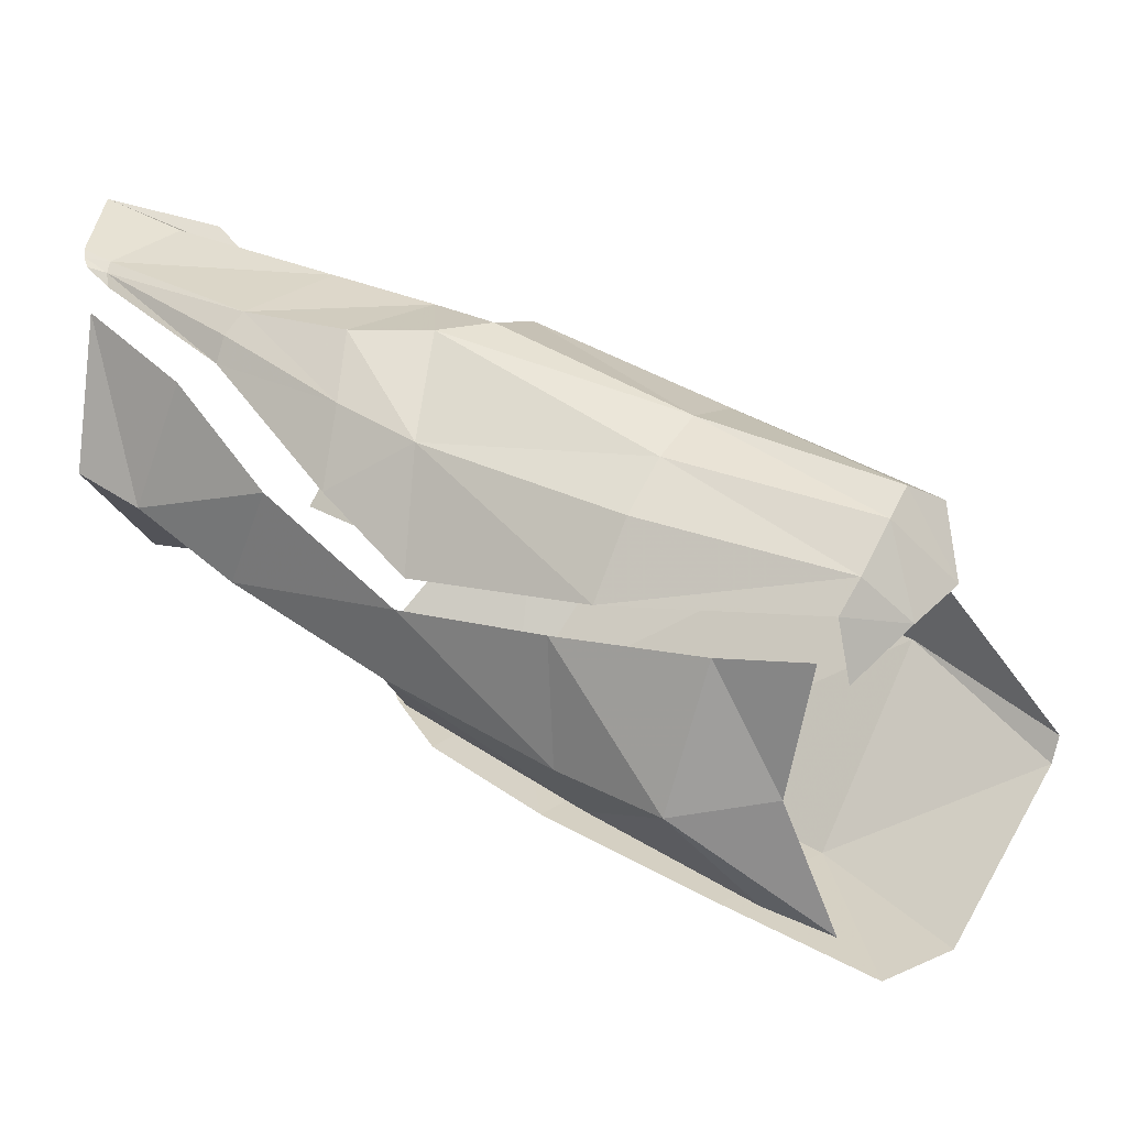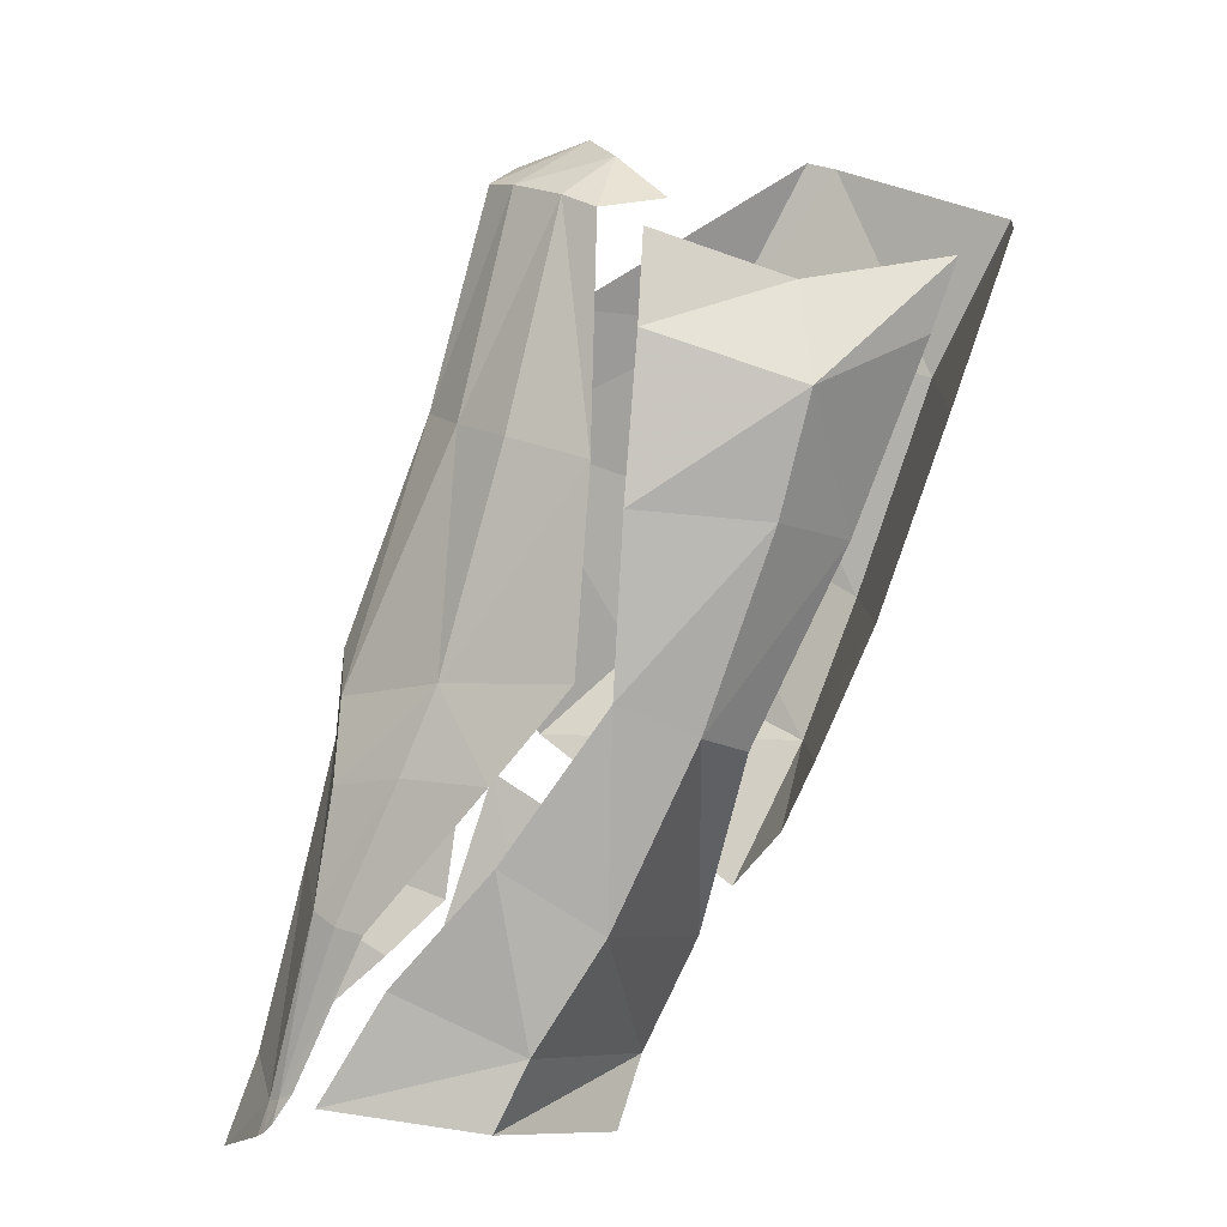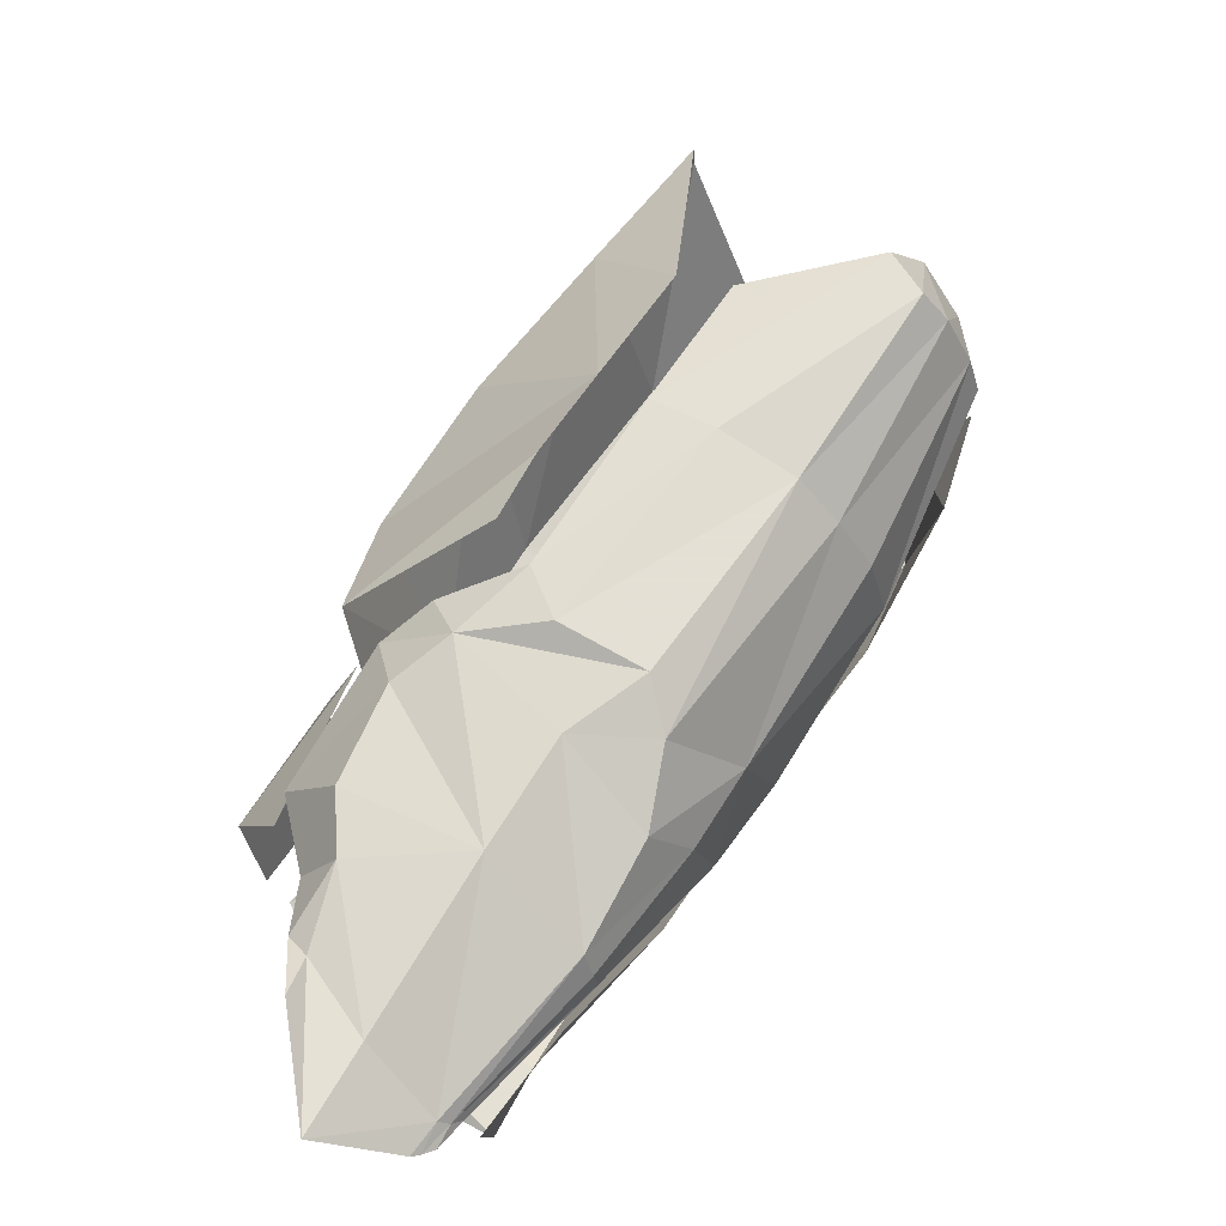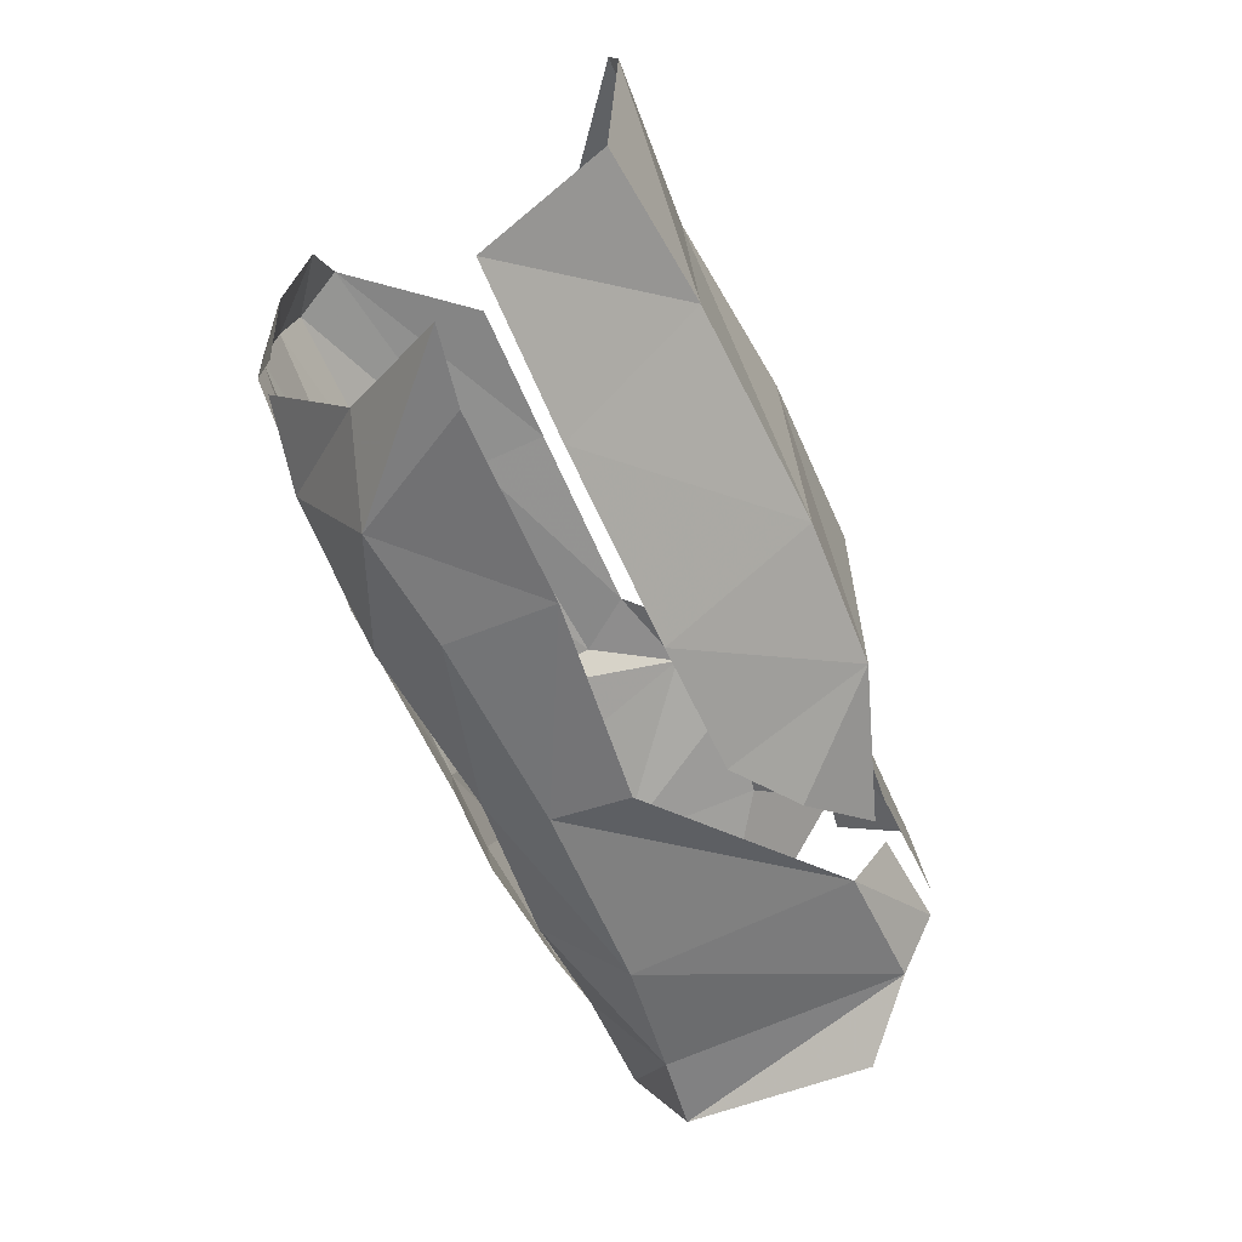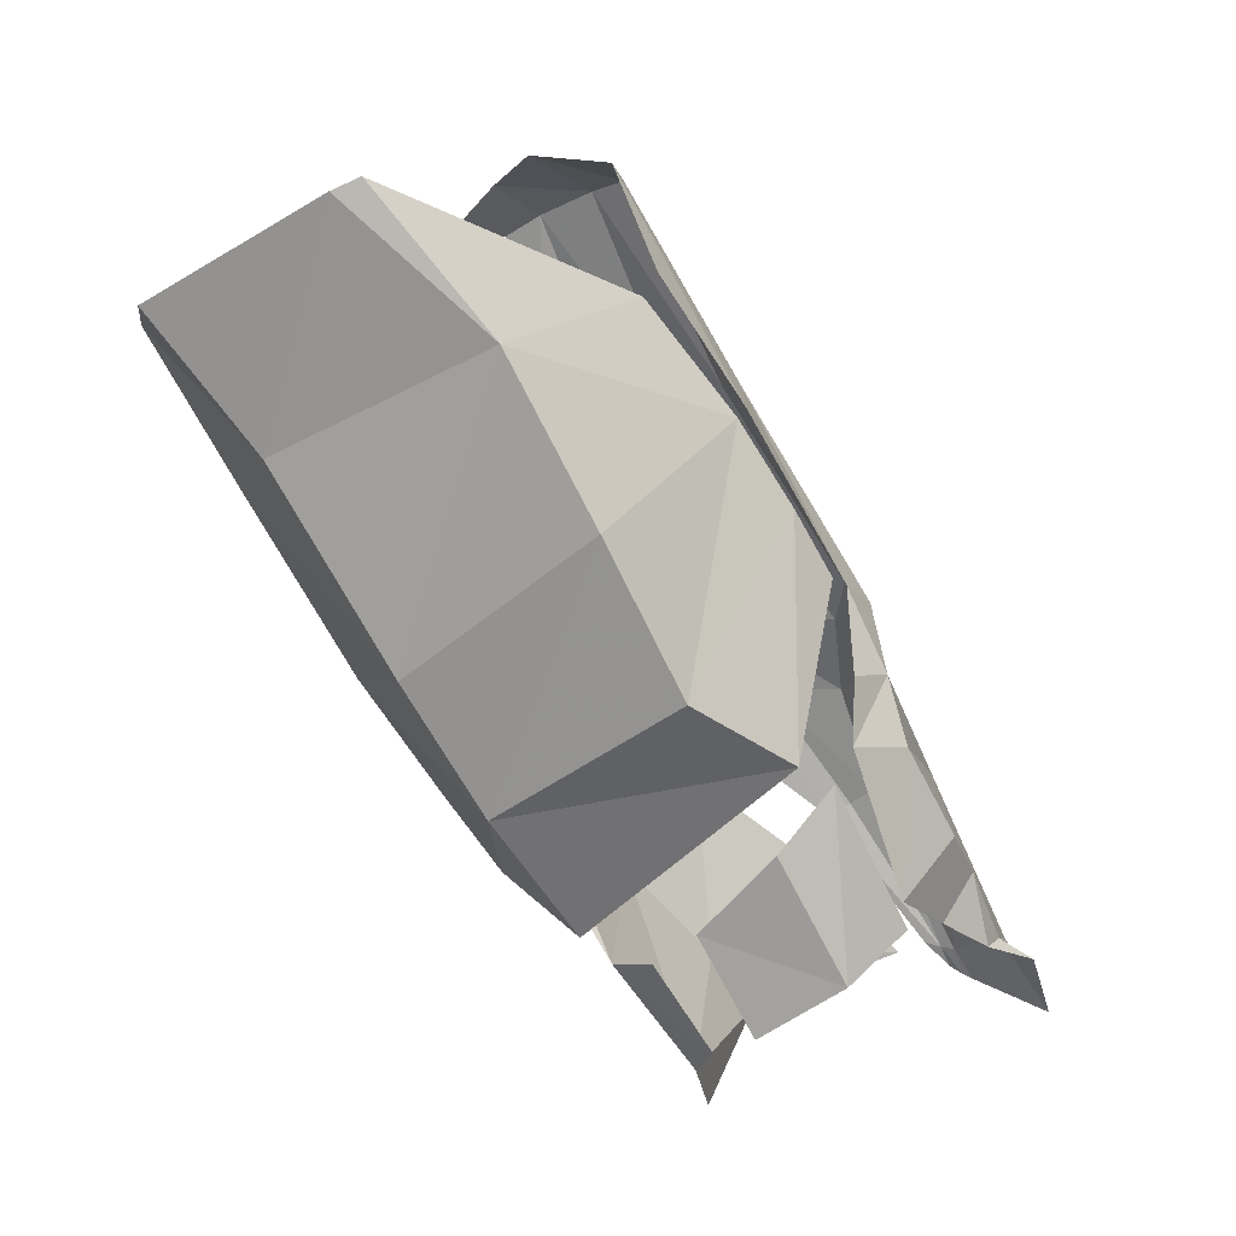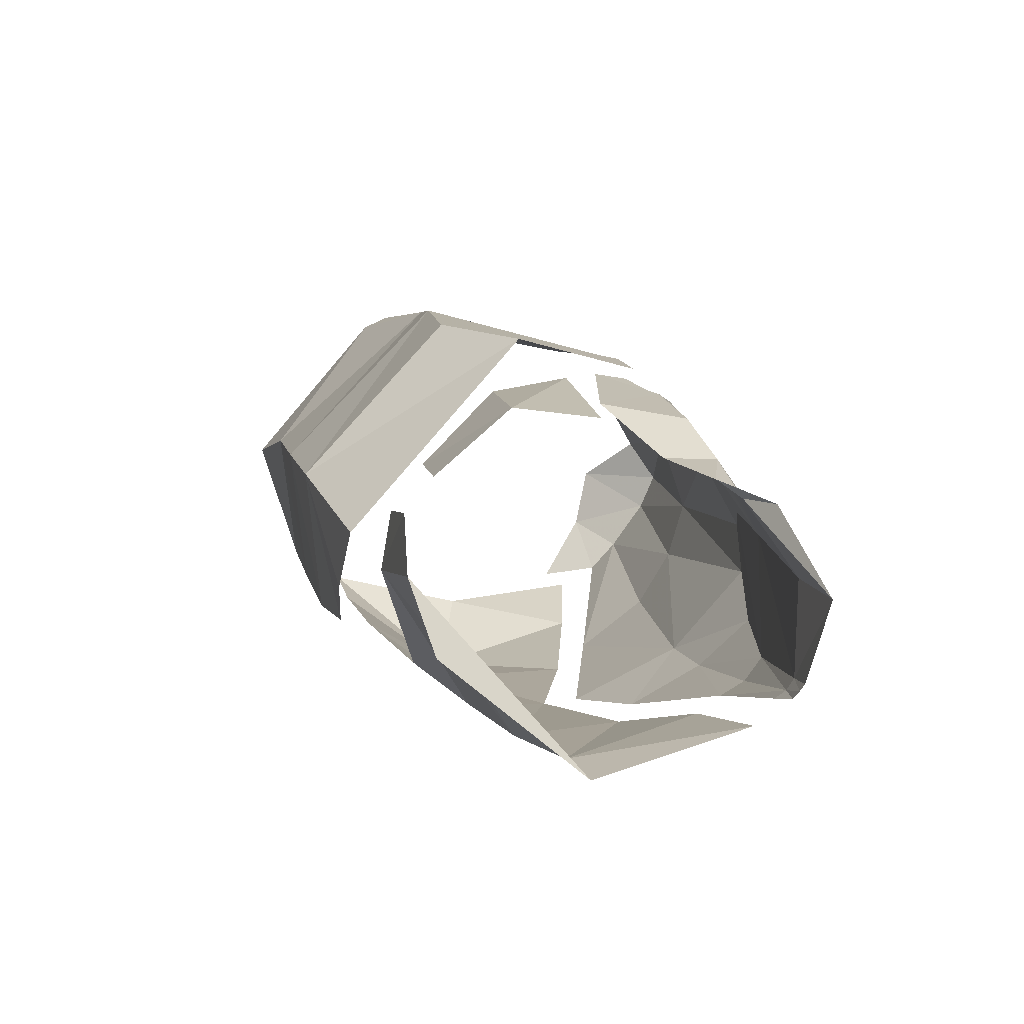
<metadata>
{"format":"obj","ext":"obj","renderer":"f3d","projection":"perspective","resolution":1024,"background":"white","views":[{"elev":46.4,"azim":83.7,"up":"+Z"},{"elev":-30.7,"azim":56.8,"up":"+Y"},{"elev":-1.0,"azim":-33.9,"up":"+Y"},{"elev":-4.5,"azim":126.2,"up":"+Y"},{"elev":40.9,"azim":-144.1,"up":"+Y"},{"elev":-43.3,"azim":-108.0,"up":"+Y"}]}
</metadata>
<code>
v -17.44 38.7 1.753
v -18.22 39.26 1.045
v -18.19 39.88 0.5001
v -15.41 43.18 0.5243
v -13.96 43.55 1.629
v -13.83 43.04 2.055
v -19 39.12 0.1948
v -18.89 39.49 -0.4106
v -19.27 39.01 -0.9838
v -19.57 38.58 -0.2165
v -20.27 37.46 -0.1498
v -20.28 37.35 -1.32
v -20.46 36.46 -0.5925
v -20.41 36.69 0.1526
v -20.82 35.69 0.2485
v -20.86 35.87 -0.1046
v -12.47 42.05 1.452
v -14.65 37.35 0.3177
v -13.46 39.44 0.89
v -15.46 40.86 1.828
v -16.16 41.43 1.24
v -16.64 41.8 0.5584
v -17.48 36.91 1.775
v -15.81 36.46 0.6997
v -18.18 35.66 1.58
v -17.72 35.28 1.17
v -19.39 33.94 1.105
v -19.78 33.98 1.201
v -18.32 38.03 1.351
v -19.2 36.8 1.203
v -17.29 37.96 1.831
v -13.4 42.76 1.987
v -14.86 40.38 1.793
v -20.55 34.86 1.011
v -21.29 33.91 1.029
v -20.09 33.64 1.175
v -19.76 33.67 1.16
v -21.2 35.33 0.5033
v -12.81 42.35 1.707
v -14.19 39.91 1.558
v -15.86 37.6 1.365
v -16.6 36.72 1.401
v -17.95 35.41 1.417
v -19.6 33.93 1.173
v -19.95 33.64 1.167
v -13.07 43.56 1.169
v -12.52 42.94 1.168
v -11.99 42.14 0.8182
v -18.3 40.41 -0.0257
v -19.18 39.44 -2.02
v -18.21 40.47 -2.831
v -17.75 41.18 -0.04584
v -15.72 43.36 -0.1933
v -15.41 43.85 -2.395
v -16.94 42.17 -2.686
v -16.93 42.11 -0.03575
v -13.55 45.3 -2.857
v -13.76 45.41 -2.563
v -11.72 43.79 -4.059
v -13.38 42.43 -4.06
v -15.27 40.28 -4.229
v -16.47 38.78 -4.212
v -17.39 37.02 -3.736
v -15.02 37.58 -3.265
v -16.12 37.19 -3.561
v -13.79 38.85 -3.292
v -12.12 40.87 -3.21
v -10.74 42.61 -3.155
v -19.3 38.76 -1.409
v -20.39 36.98 -1.356
v -20.28 36.91 -2.475
v -19.17 38.32 -2.377
v -18.61 37.3 -3.127
v -19.53 36.2 -3.23
v -18.18 36.79 -3.405
v -19.11 35.9 -3.468
v -18.76 35.2 -3.304
v -17.56 36.33 -3.343
v -16.17 35.23 -1.114
v -17.31 34.09 -0.8117
v -18.69 34.08 -2.89
v -17.92 33.36 -0.7054
v -17.89 34.76 0.7538
v -19.1 33.7 0.9468
v -16.26 35.74 0.3262
v -14.58 37.2 -0.1418
v -14.45 37.03 -1.235
v -14.8 37.28 -2.141
v -13.09 39.33 -2.406
v -12.71 38.91 -1.093
v -13.41 38.91 0.4857
v -10.94 42.05 -2.457
v -11.65 41.42 -0.6881
v -12.19 41.79 1.021
v -11.44 41.22 -2.389
v -11.67 40.05 -0.8503
v -12.52 40.66 0.8858
f 3 2 21 22
f 7 2 3 8
f 10 9 12 11
f 7 8 9 10
f 20 21 2 1
f 1 2 7 29
f 30 29 7 10
f 11 12 13 14
f 30 10 11 14
f 34 30 14 15
f 16 15 14 13
f 38 15 16
f 35 34 15 38
f 31 33 20 1
f 41 18 19 40
f 41 40 33 31
f 31 1 29 23
f 41 31 23 42
f 24 18 41 42
f 25 23 29 30
f 42 23 25 43
f 26 24 42 43
f 44 43 25 28
f 28 25 30 34
f 44 27 26 43
f 28 34 35 36
f 45 44 28 36
f 37 27 44 45
f 5 4 22 21
f 21 20 6 5
f 32 6 20 33
f 46 5 6 32
f 39 32 33 40
f 39 40 19 17
f 47 46 32 39
f 47 39 17 48
f 54 53 58 57
f 56 53 54 55
f 51 52 56 55
f 50 49 52 51
f 50 51 62 63
f 65 63 62 64
f 62 51 55 61
f 66 64 62 61
f 61 55 54 60
f 67 66 61 60
f 60 54 57 59
f 68 67 60 59
f 71 70 69 72
f 71 72 73 74
f 82 81 77 80
f 84 82 80 83
f 85 83 80 79
f 79 80 77 78
f 78 77 76 75
f 87 79 78 88
f 86 85 79 87
f 87 88 89 90
f 96 95 92 93
f 96 90 89 95
f 86 87 90 91
f 91 90 96 97
f 97 96 93 94

</code>
